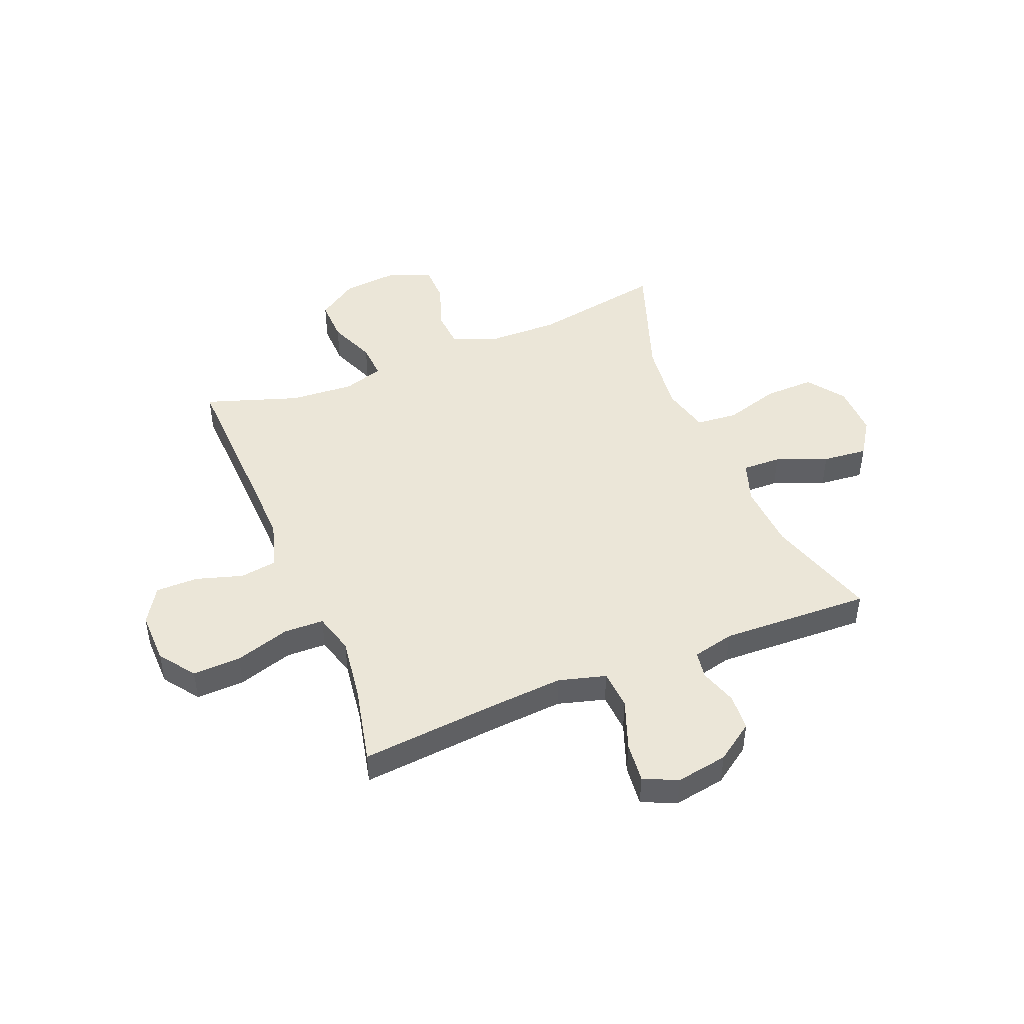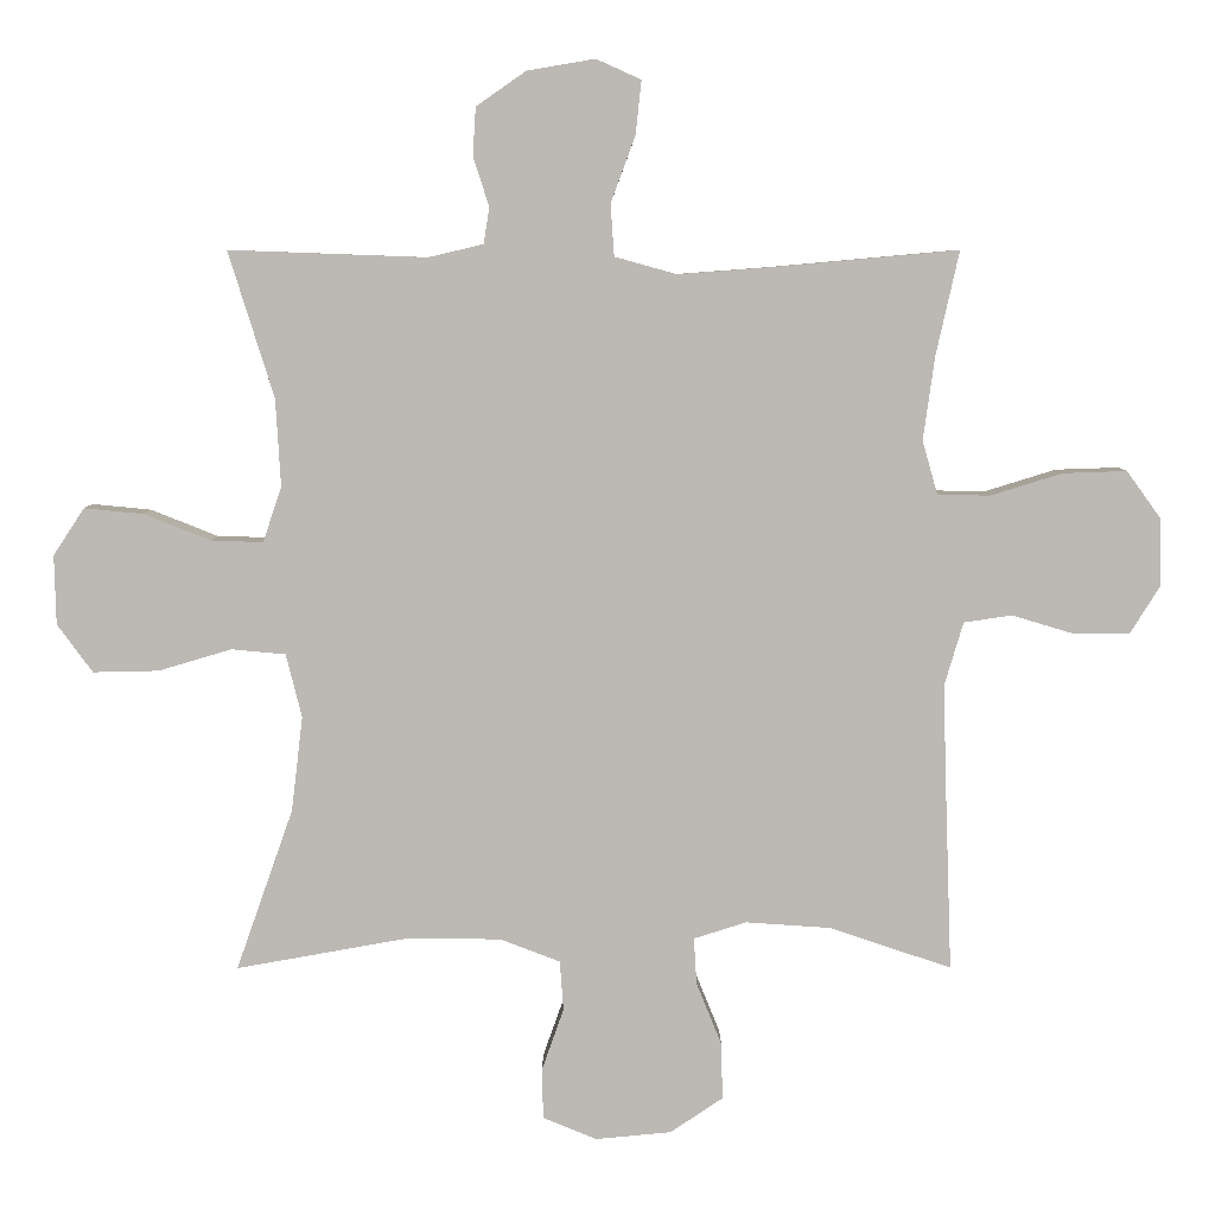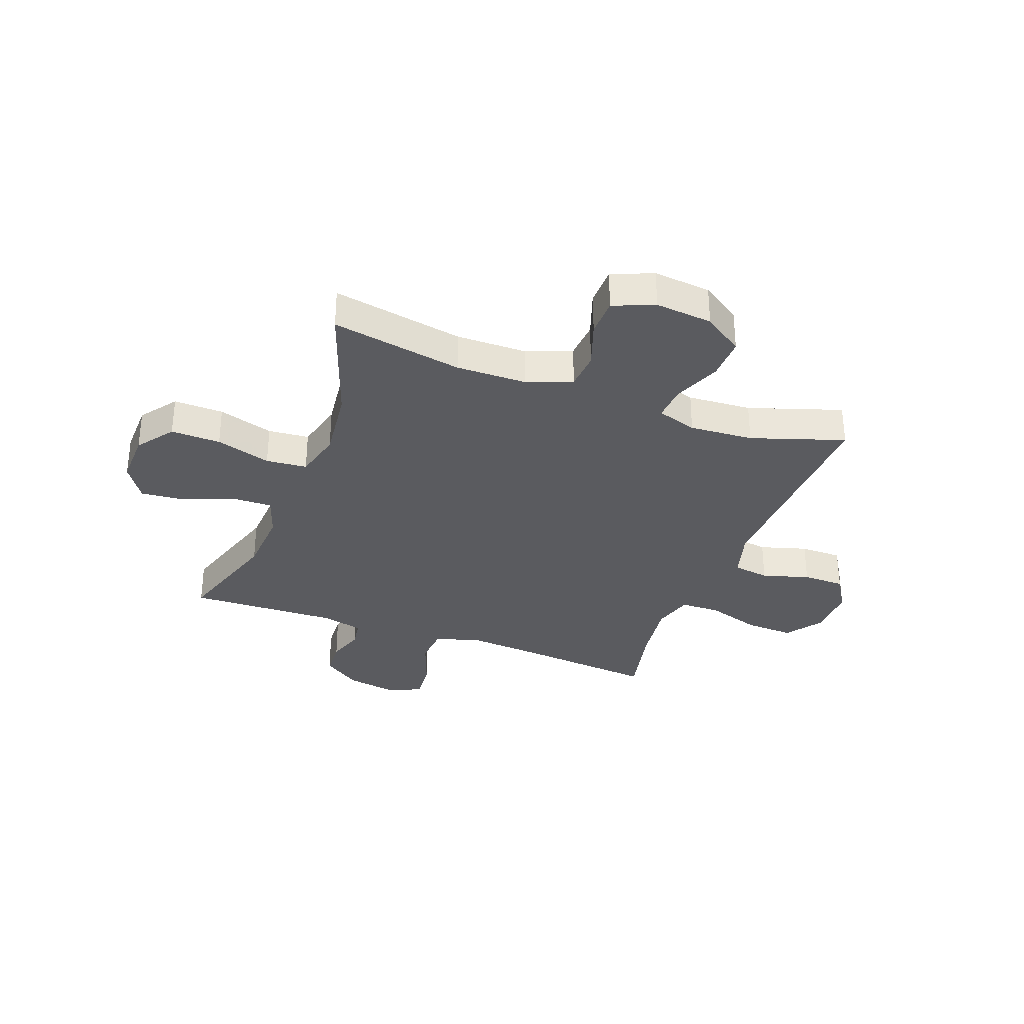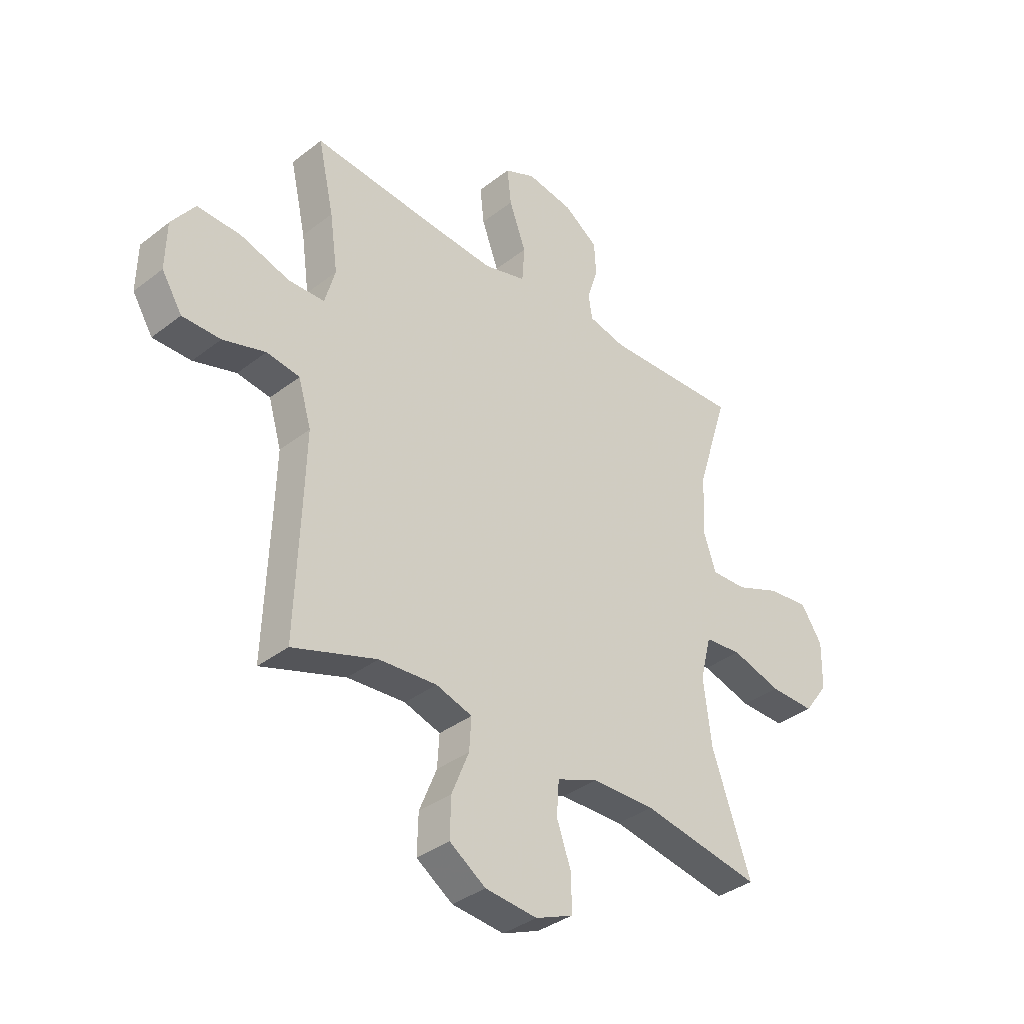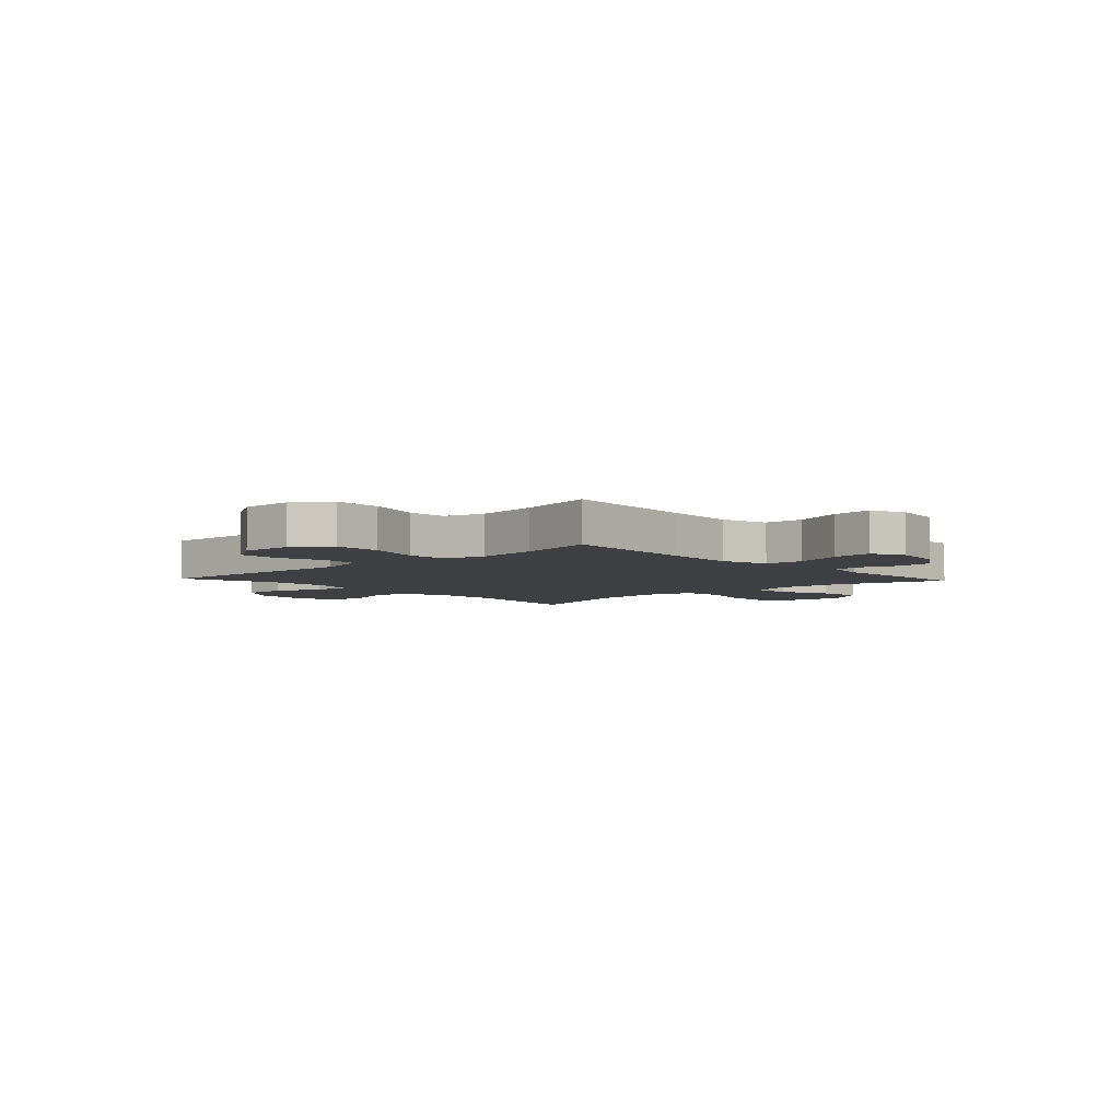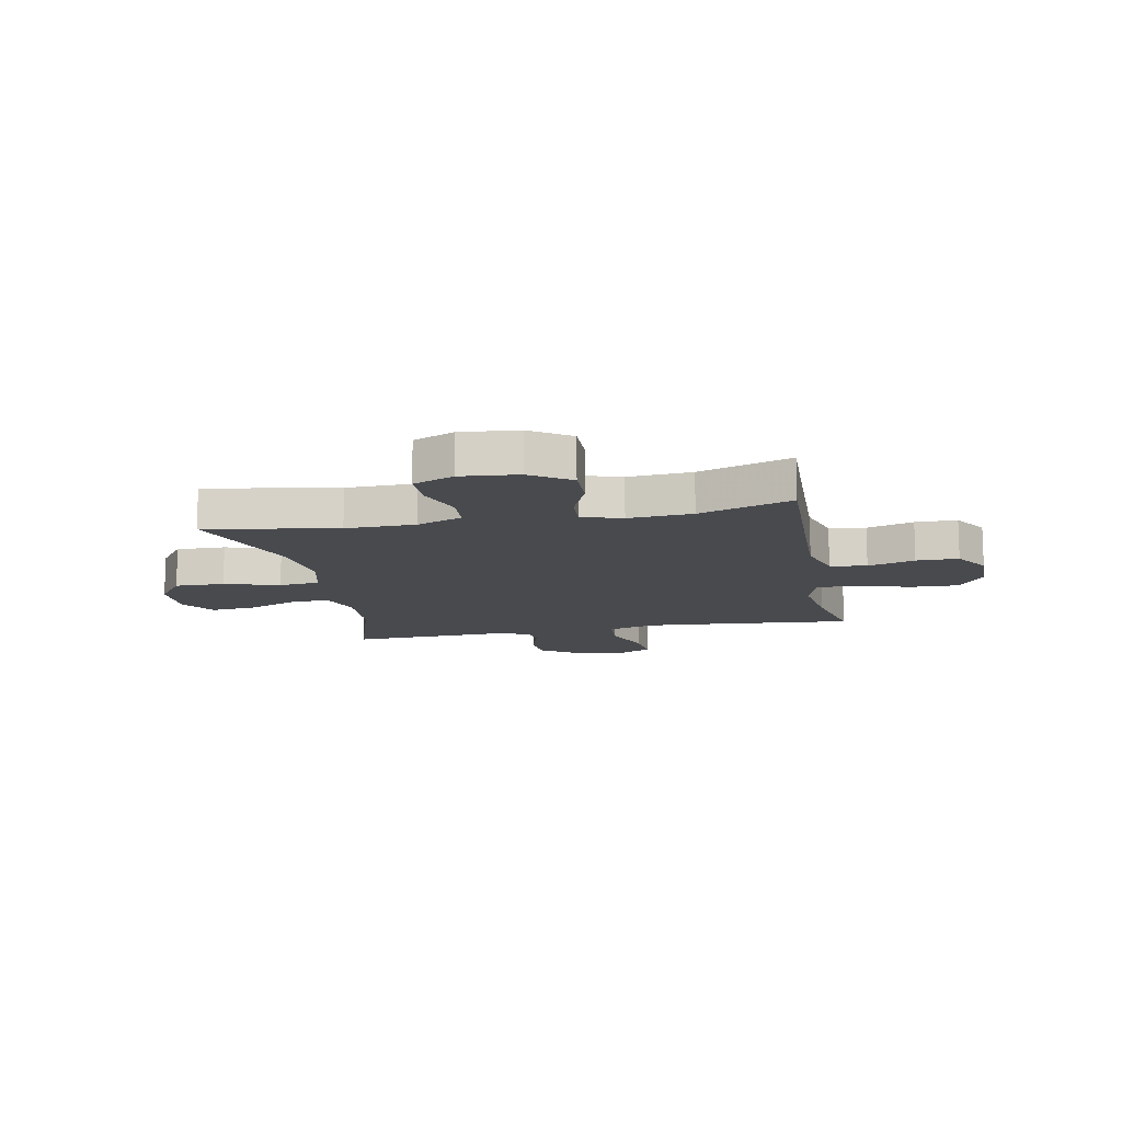
<metadata>
{"format":"obj","ext":"obj","renderer":"f3d","projection":"perspective","resolution":1024,"background":"white","views":[{"elev":46.3,"azim":-22.1,"up":"+Y"},{"elev":6.7,"azim":179.8,"up":"+Z"},{"elev":-32.9,"azim":159.4,"up":"+Y"},{"elev":-36.3,"azim":-44.8,"up":"+Z"},{"elev":-4.9,"azim":-47.0,"up":"+Y"},{"elev":-12.8,"azim":-168.8,"up":"+Y"}]}
</metadata>
<code>
v 0.5 0.07 0.5
v 0.437 0.07 0.298
v 0.43 0.07 0.176
v 0.456 0.07 0.1
v 0.527 0.07 0.102
v 0.62 0.07 0.139
v 0.702 0.07 0.147
v 0.745 0.07 0.082
v 0.743 0.07 -0.014
v 0.694 0.07 -0.081
v 0.603 0.07 -0.079
v 0.502 0.07 -0.049
v 0.427 0.07 -0.056
v 0.405 0.07 -0.144
v 0.421 0.07 -0.276
v 0.5 0.07 -0.5
v 0.259 0.07 -0.457
v 0.131 0.07 -0.459
v 0.048 0.07 -0.491
v 0.043 0.07 -0.56
v 0.073 0.07 -0.645
v 0.072 0.07 -0.716
v -0.003 0.07 -0.747
v -0.108 0.07 -0.737
v -0.181 0.07 -0.688
v -0.179 0.07 -0.609
v -0.144 0.07 -0.523
v -0.14 0.07 -0.458
v -0.213 0.07 -0.435
v -0.33 0.07 -0.443
v -0.5 0.07 -0.5
v -0.49 0.07 -0.231
v -0.486 0.07 -0.1
v -0.512 0.07 -0.012
v -0.579 0.07 -0.002
v -0.665 0.07 -0.028
v -0.742 0.07 -0.028
v -0.783 0.07 0.038
v -0.781 0.07 0.133
v -0.734 0.07 0.198
v -0.646 0.07 0.195
v -0.546 0.07 0.164
v -0.473 0.07 0.166
v -0.452 0.07 0.24
v -0.468 0.07 0.356
v -0.5 0.07 0.5
v -0.247 0.07 0.477
v -0.114 0.07 0.467
v -0.028 0.07 0.491
v -0.023 0.07 0.563
v -0.057 0.07 0.655
v -0.065 0.07 0.729
v -0.003 0.07 0.757
v 0.091 0.07 0.741
v 0.16 0.07 0.693
v 0.164 0.07 0.626
v 0.142 0.07 0.558
v 0.15 0.07 0.508
v 0.226 0.07 0.49
v 0.5 0 0.5
v 0.437 0 0.298
v 0.43 0 0.176
v 0.456 0 0.1
v 0.527 0 0.102
v 0.62 0 0.139
v 0.702 0 0.147
v 0.745 0 0.082
v 0.743 0 -0.014
v 0.694 0 -0.081
v 0.603 0 -0.079
v 0.502 0 -0.049
v 0.427 0 -0.056
v 0.405 0 -0.144
v 0.421 0 -0.276
v 0.5 0 -0.5
v 0.259 0 -0.457
v 0.131 0 -0.459
v 0.048 0 -0.491
v 0.043 0 -0.56
v 0.073 0 -0.645
v 0.072 0 -0.716
v -0.003 0 -0.747
v -0.108 0 -0.737
v -0.181 0 -0.688
v -0.179 0 -0.609
v -0.144 0 -0.523
v -0.14 0 -0.458
v -0.213 0 -0.435
v -0.33 0 -0.443
v -0.5 0 -0.5
v -0.49 0 -0.231
v -0.486 0 -0.1
v -0.512 0 -0.012
v -0.579 0 -0.002
v -0.665 0 -0.028
v -0.742 0 -0.028
v -0.783 0 0.038
v -0.781 0 0.133
v -0.734 0 0.198
v -0.646 0 0.195
v -0.546 0 0.164
v -0.473 0 0.166
v -0.452 0 0.24
v -0.468 0 0.356
v -0.5 0 0.5
v -0.247 0 0.477
v -0.114 0 0.467
v -0.028 0 0.491
v -0.023 0 0.563
v -0.057 0 0.655
v -0.065 0 0.729
v -0.003 0 0.757
v 0.091 0 0.741
v 0.16 0 0.693
v 0.164 0 0.626
v 0.142 0 0.558
v 0.15 0 0.508
v 0.226 0 0.49
f 55 56 57
f 54 55 57
f 53 54 57
f 52 53 57
f 51 52 57
f 50 51 57
f 49 50 57 58
f 48 49 58 59
f 45 46 47
f 44 45 47 48
f 59 1 2
f 48 59 2
f 44 48 2
f 43 44 2
f 40 41 42
f 39 40 42
f 38 39 42
f 37 38 42
f 36 37 42
f 35 36 42
f 34 35 42 43
f 30 31 32
f 29 30 32 33
f 43 2 3
f 34 43 3
f 33 34 3
f 29 33 3
f 28 29 3
f 25 26 27
f 24 25 27
f 23 24 27
f 22 23 27
f 21 22 27
f 20 21 27
f 15 16 17
f 14 15 17 18
f 13 14 18 19
f 10 11 12
f 9 10 12
f 8 9 12
f 7 8 12
f 6 7 12
f 5 6 12
f 4 5 12 13
f 3 4 13 19
f 19 20 27 28
f 3 19 28
f 116 115 114
f 116 114 113
f 116 113 112
f 116 112 111
f 116 111 110
f 116 110 109
f 117 116 109 108
f 118 117 108 107
f 106 105 104
f 107 106 104 103
f 61 60 118
f 61 118 107
f 61 107 103
f 61 103 102
f 101 100 99
f 101 99 98
f 101 98 97
f 101 97 96
f 101 96 95
f 101 95 94
f 102 101 94 93
f 91 90 89
f 92 91 89 88
f 62 61 102
f 62 102 93
f 62 93 92
f 62 92 88
f 62 88 87
f 86 85 84
f 86 84 83
f 86 83 82
f 86 82 81
f 86 81 80
f 86 80 79
f 76 75 74
f 77 76 74 73
f 78 77 73 72
f 71 70 69
f 71 69 68
f 71 68 67
f 71 67 66
f 71 66 65
f 71 65 64
f 72 71 64 63
f 78 72 63 62
f 87 86 79 78
f 87 78 62
f 1 60 61 2
f 2 61 62 3
f 3 62 63 4
f 4 63 64 5
f 5 64 65 6
f 6 65 66 7
f 7 66 67 8
f 8 67 68 9
f 9 68 69 10
f 10 69 70 11
f 11 70 71 12
f 12 71 72 13
f 13 72 73 14
f 14 73 74 15
f 15 74 75 16
f 16 75 76 17
f 17 76 77 18
f 18 77 78 19
f 19 78 79 20
f 20 79 80 21
f 21 80 81 22
f 22 81 82 23
f 23 82 83 24
f 24 83 84 25
f 25 84 85 26
f 26 85 86 27
f 27 86 87 28
f 28 87 88 29
f 29 88 89 30
f 30 89 90 31
f 31 90 91 32
f 32 91 92 33
f 33 92 93 34
f 34 93 94 35
f 35 94 95 36
f 36 95 96 37
f 37 96 97 38
f 38 97 98 39
f 39 98 99 40
f 40 99 100 41
f 41 100 101 42
f 42 101 102 43
f 43 102 103 44
f 44 103 104 45
f 45 104 105 46
f 46 105 106 47
f 47 106 107 48
f 48 107 108 49
f 49 108 109 50
f 50 109 110 51
f 51 110 111 52
f 52 111 112 53
f 53 112 113 54
f 54 113 114 55
f 55 114 115 56
f 56 115 116 57
f 57 116 117 58
f 58 117 118 59
f 59 118 60 1

</code>
